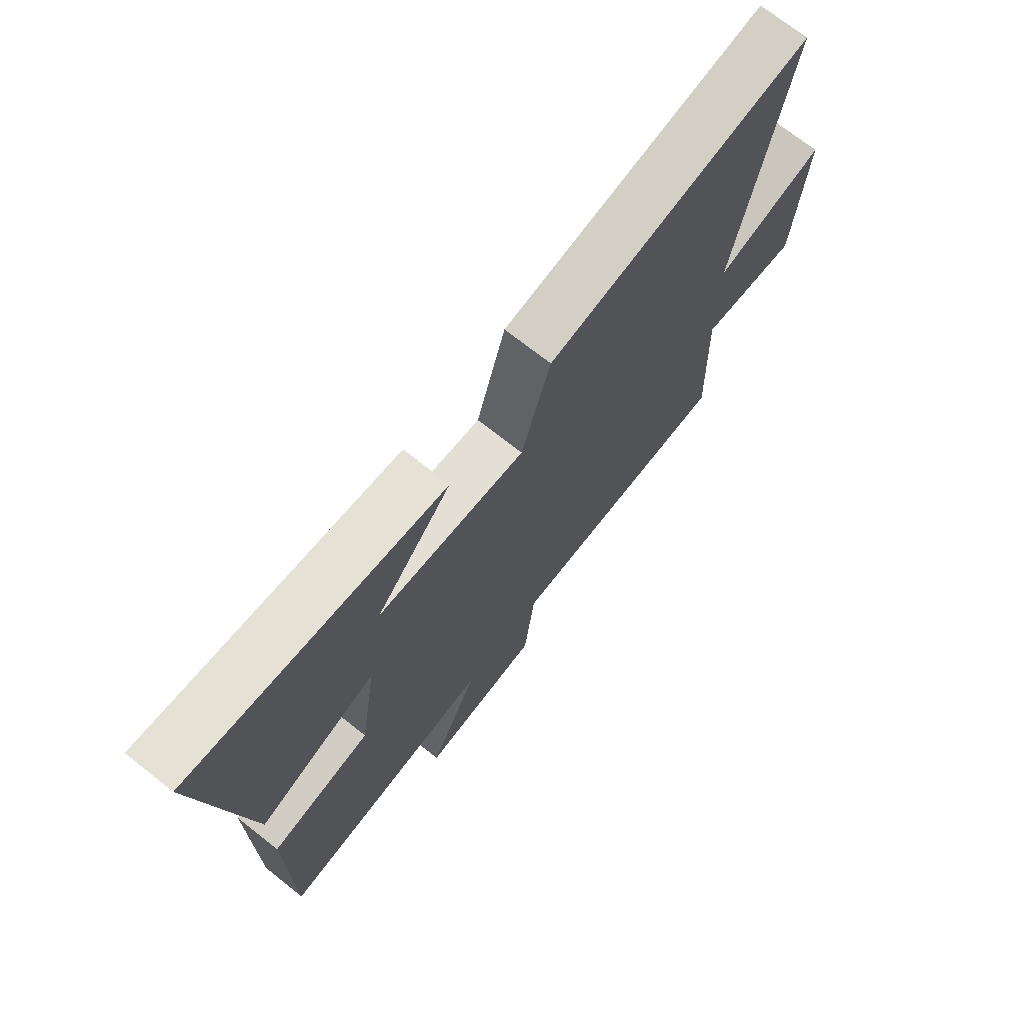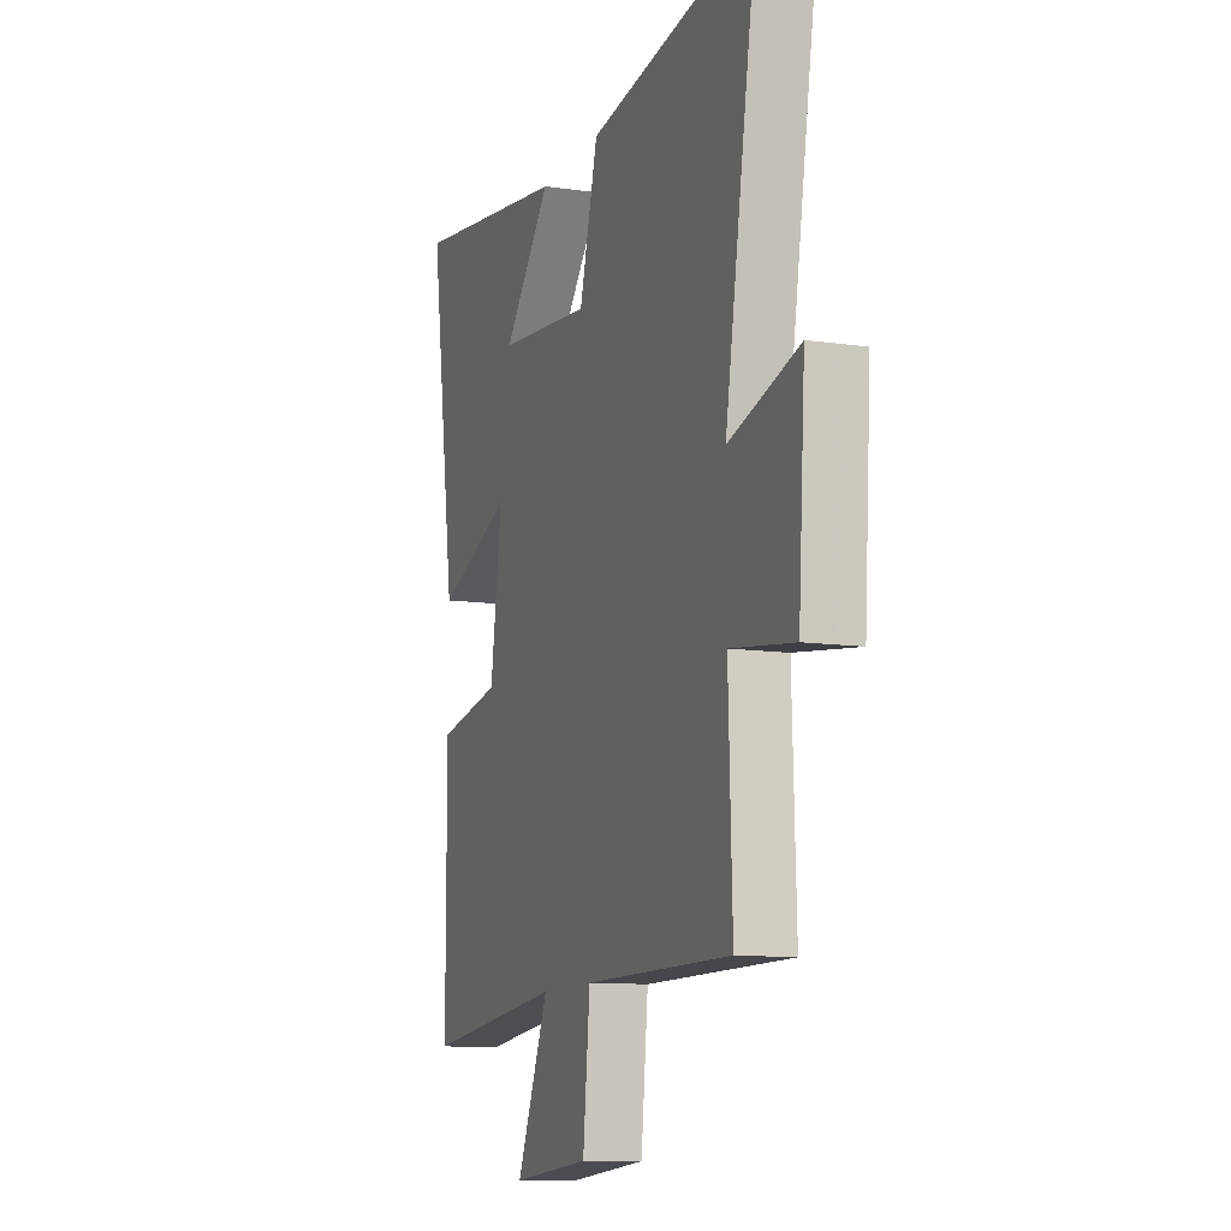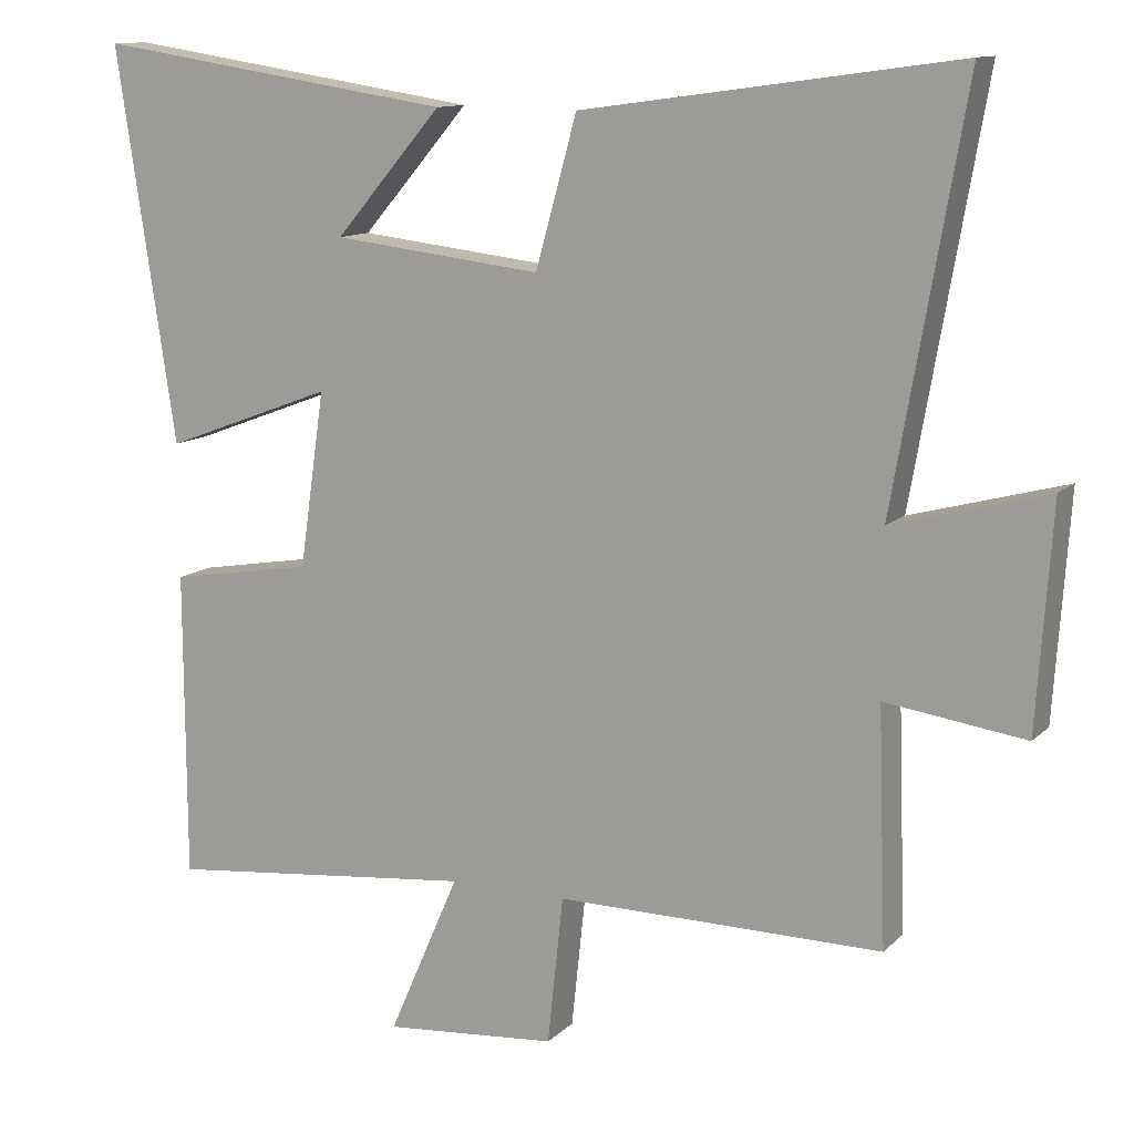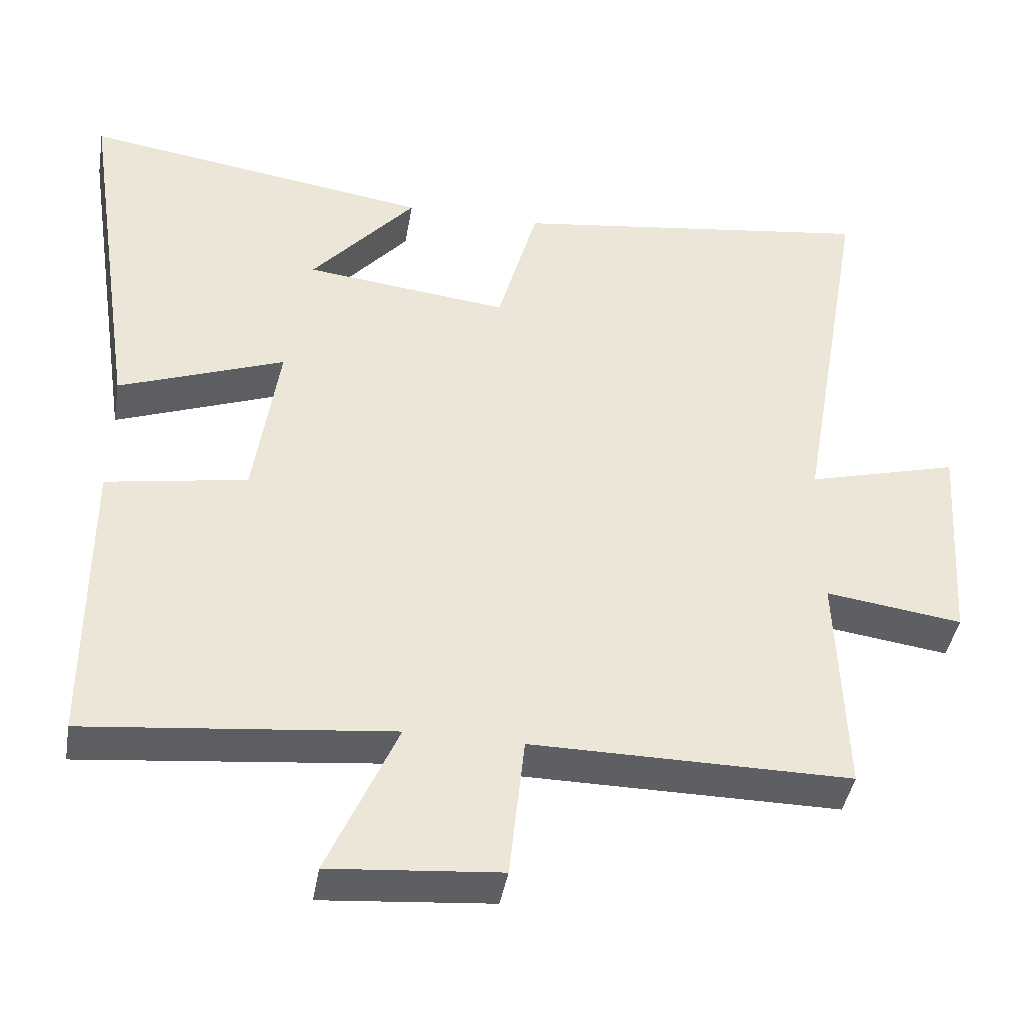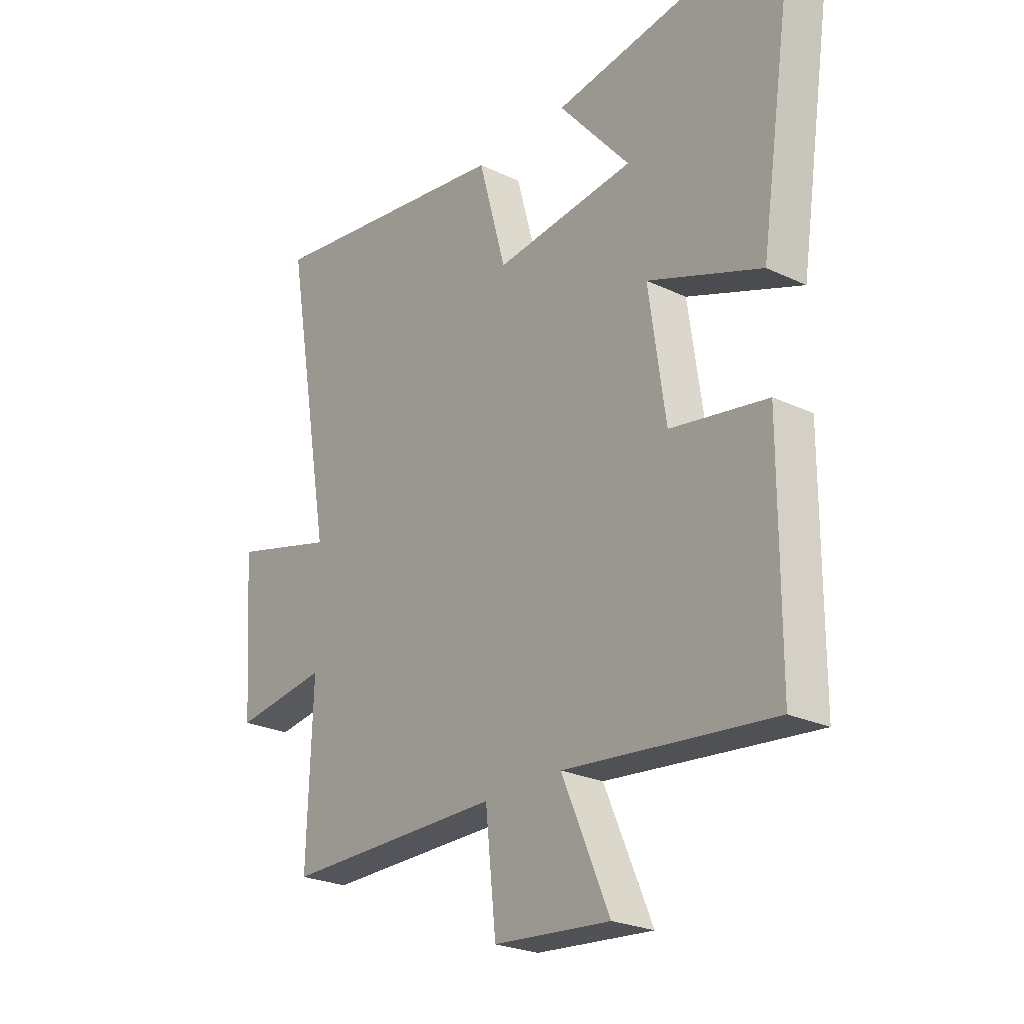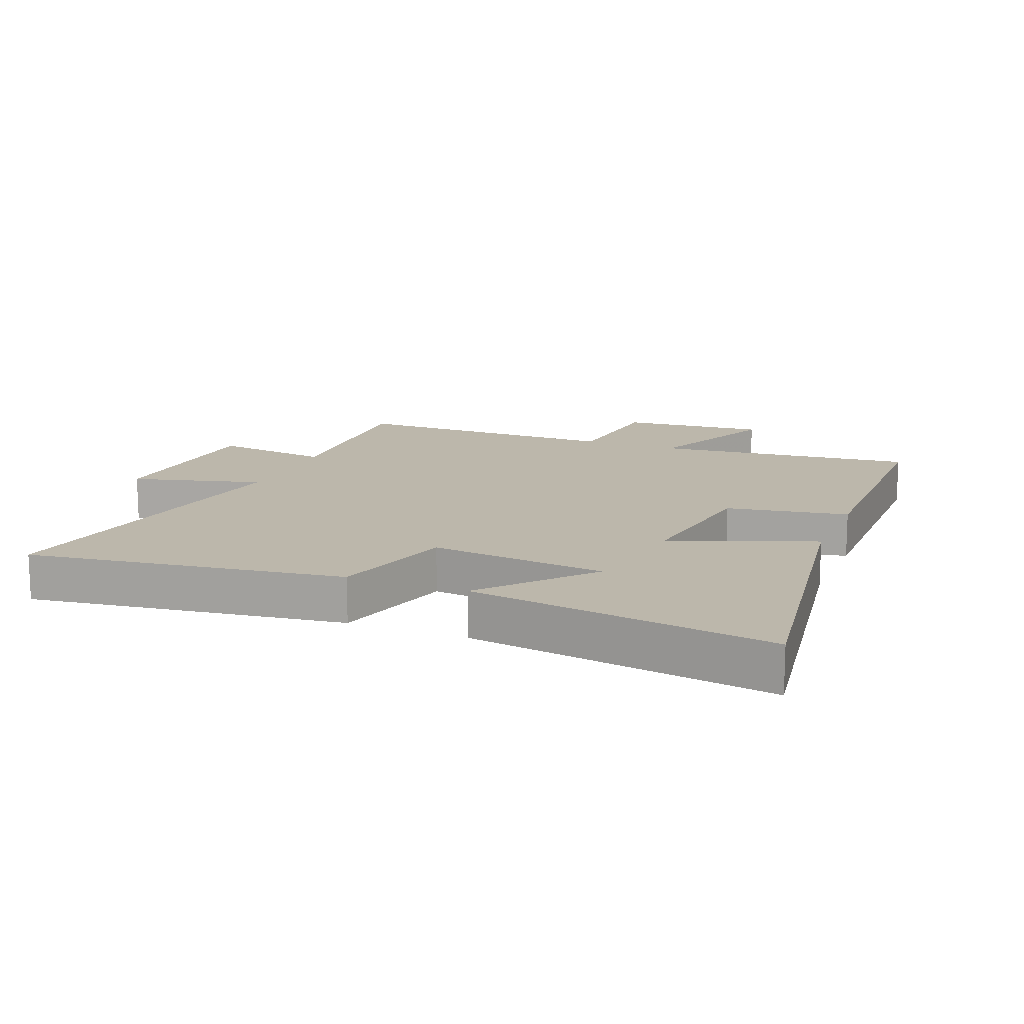
<metadata>
{"format":"obj","ext":"obj","renderer":"f3d","projection":"perspective","resolution":1024,"background":"white","views":[{"elev":72.3,"azim":128.2,"up":"+Z"},{"elev":-11.0,"azim":-109.7,"up":"+Z"},{"elev":11.9,"azim":-153.5,"up":"+Z"},{"elev":-41.9,"azim":170.4,"up":"+Z"},{"elev":-24.7,"azim":52.2,"up":"+Z"},{"elev":14.3,"azim":21.8,"up":"+Y"}]}
</metadata>
<code>
v 0.579 0.07 0.573
v 0.5 0.07 0.049
v 0.273 0.07 0.134
v 0.307 0.07 -0.1
v 0.5 0.07 -0.133
v 0.499 0.07 -0.544
v 0.083 0.07 -0.5
v 0.178 0.07 -0.718
v -0.054 0.07 -0.698
v -0.075 0.07 -0.5
v -0.511 0.07 -0.502
v -0.5 0.07 -0.189
v -0.687 0.07 -0.215
v -0.707 0.07 0.081
v -0.5 0.07 0.025
v -0.595 0.07 0.569
v -0.094 0.07 0.5
v -0.039 0.07 0.302
v 0.241 0.07 0.334
v 0.098 0.07 0.5
v 0.579 0 0.573
v 0.5 0 0.049
v 0.273 0 0.134
v 0.307 0 -0.1
v 0.5 0 -0.133
v 0.499 0 -0.544
v 0.083 0 -0.5
v 0.178 0 -0.718
v -0.054 0 -0.698
v -0.075 0 -0.5
v -0.511 0 -0.502
v -0.5 0 -0.189
v -0.687 0 -0.215
v -0.707 0 0.081
v -0.5 0 0.025
v -0.595 0 0.569
v -0.094 0 0.5
v -0.039 0 0.302
v 0.241 0 0.334
v 0.098 0 0.5
f 19 20 1 2
f 18 19 2 3
f 15 16 17 18
f 15 18 3 4
f 12 13 14 15
f 5 6 7
f 4 5 7
f 15 4 7
f 12 15 7
f 10 11 12
f 10 12 7
f 7 8 9 10
f 22 21 40 39
f 23 22 39 38
f 38 37 36 35
f 24 23 38 35
f 35 34 33 32
f 27 26 25
f 27 25 24
f 27 24 35
f 27 35 32
f 32 31 30
f 27 32 30
f 30 29 28 27
f 1 21 22 2
f 2 22 23 3
f 3 23 24 4
f 4 24 25 5
f 5 25 26 6
f 6 26 27 7
f 7 27 28 8
f 8 28 29 9
f 9 29 30 10
f 10 30 31 11
f 11 31 32 12
f 12 32 33 13
f 13 33 34 14
f 14 34 35 15
f 15 35 36 16
f 16 36 37 17
f 17 37 38 18
f 18 38 39 19
f 19 39 40 20
f 20 40 21 1

</code>
